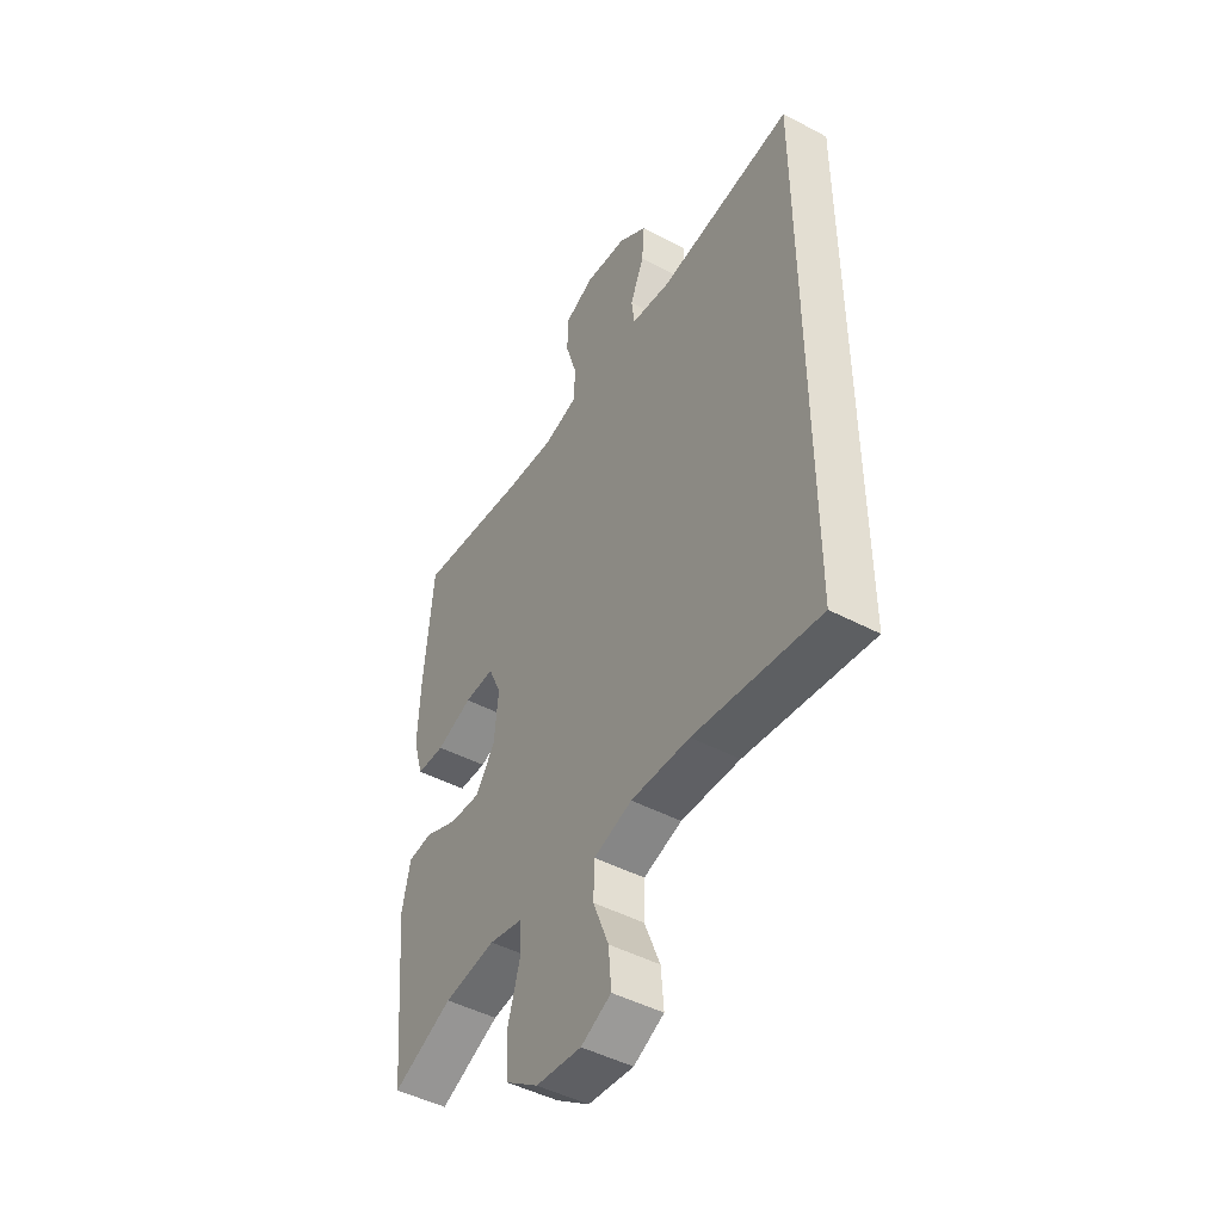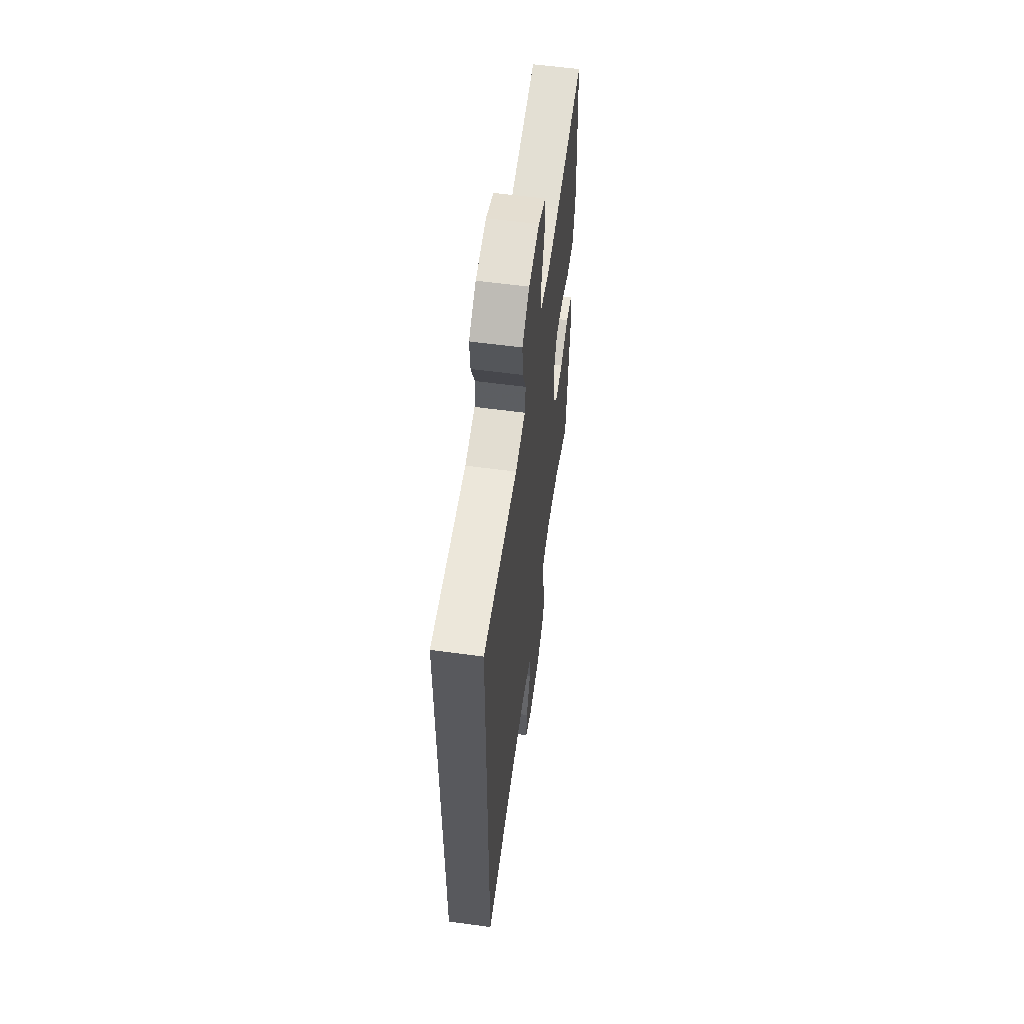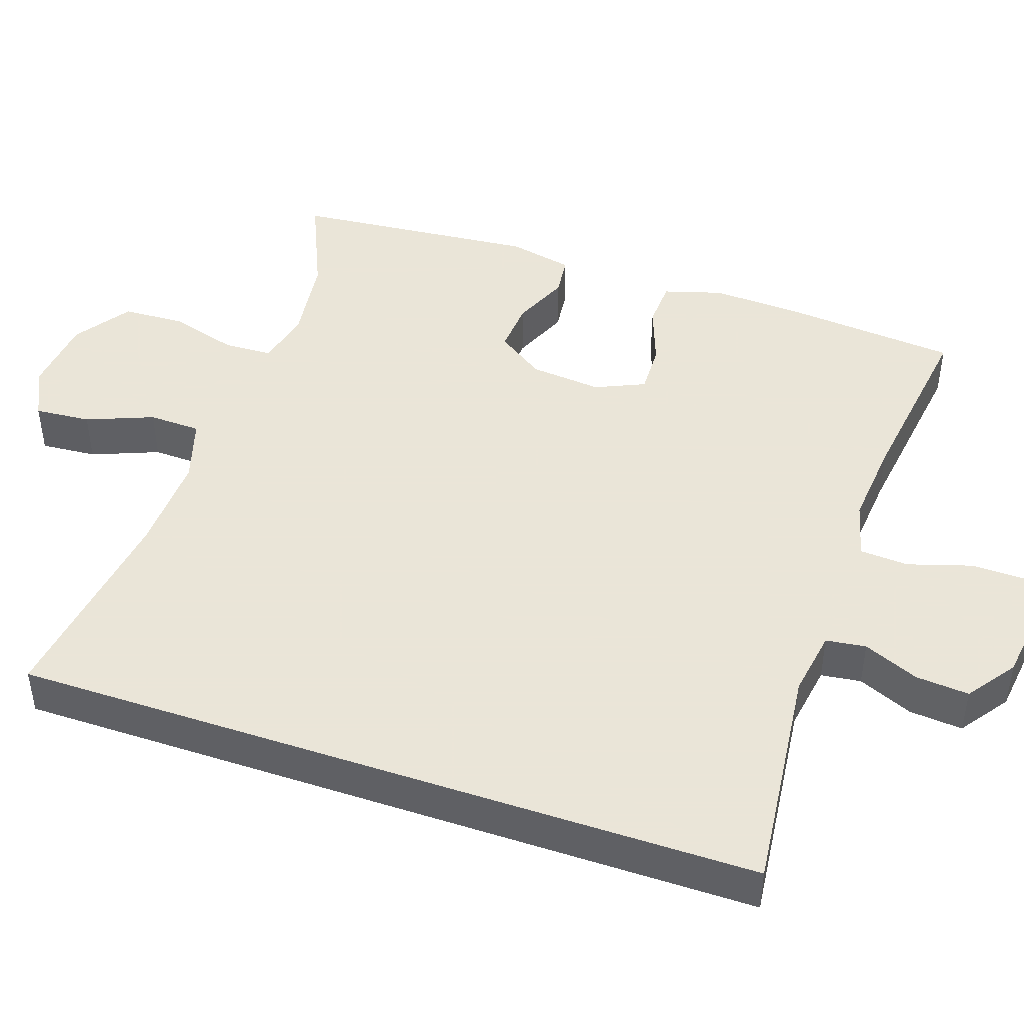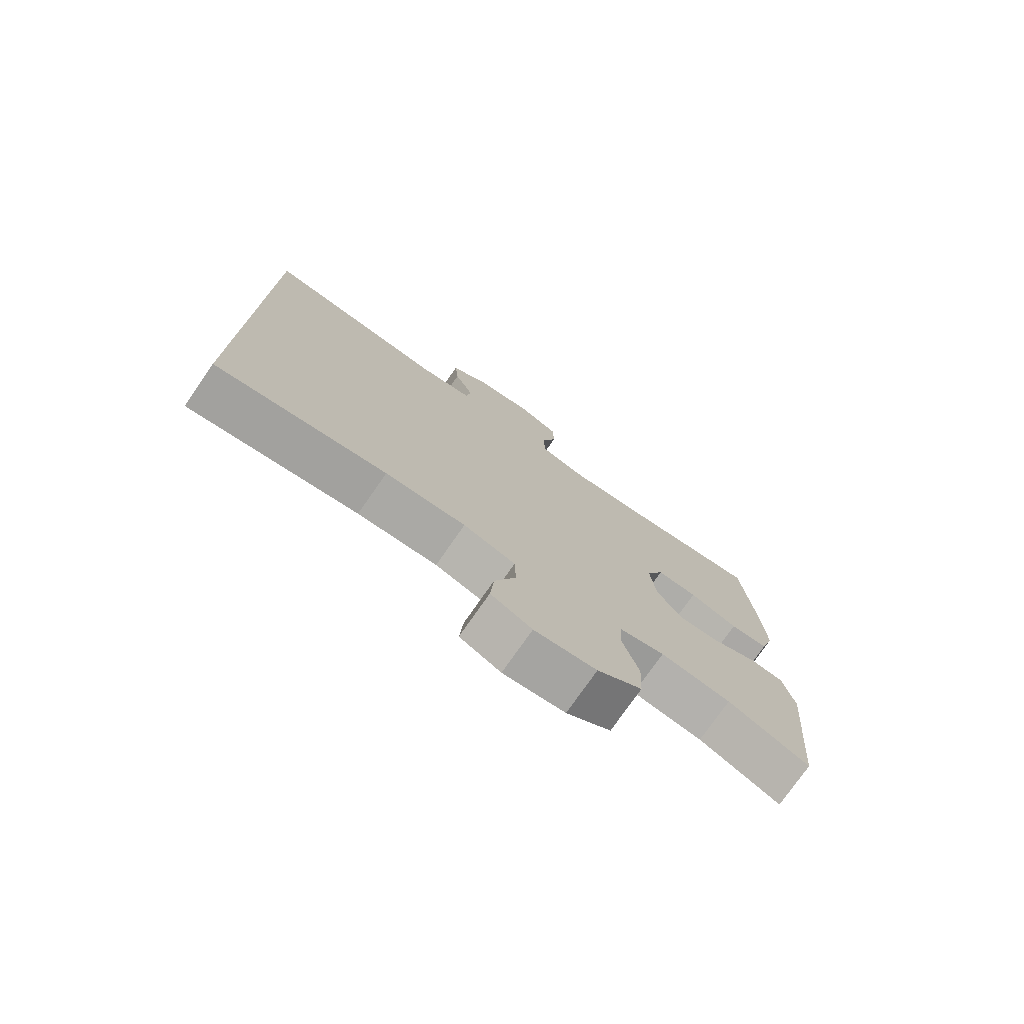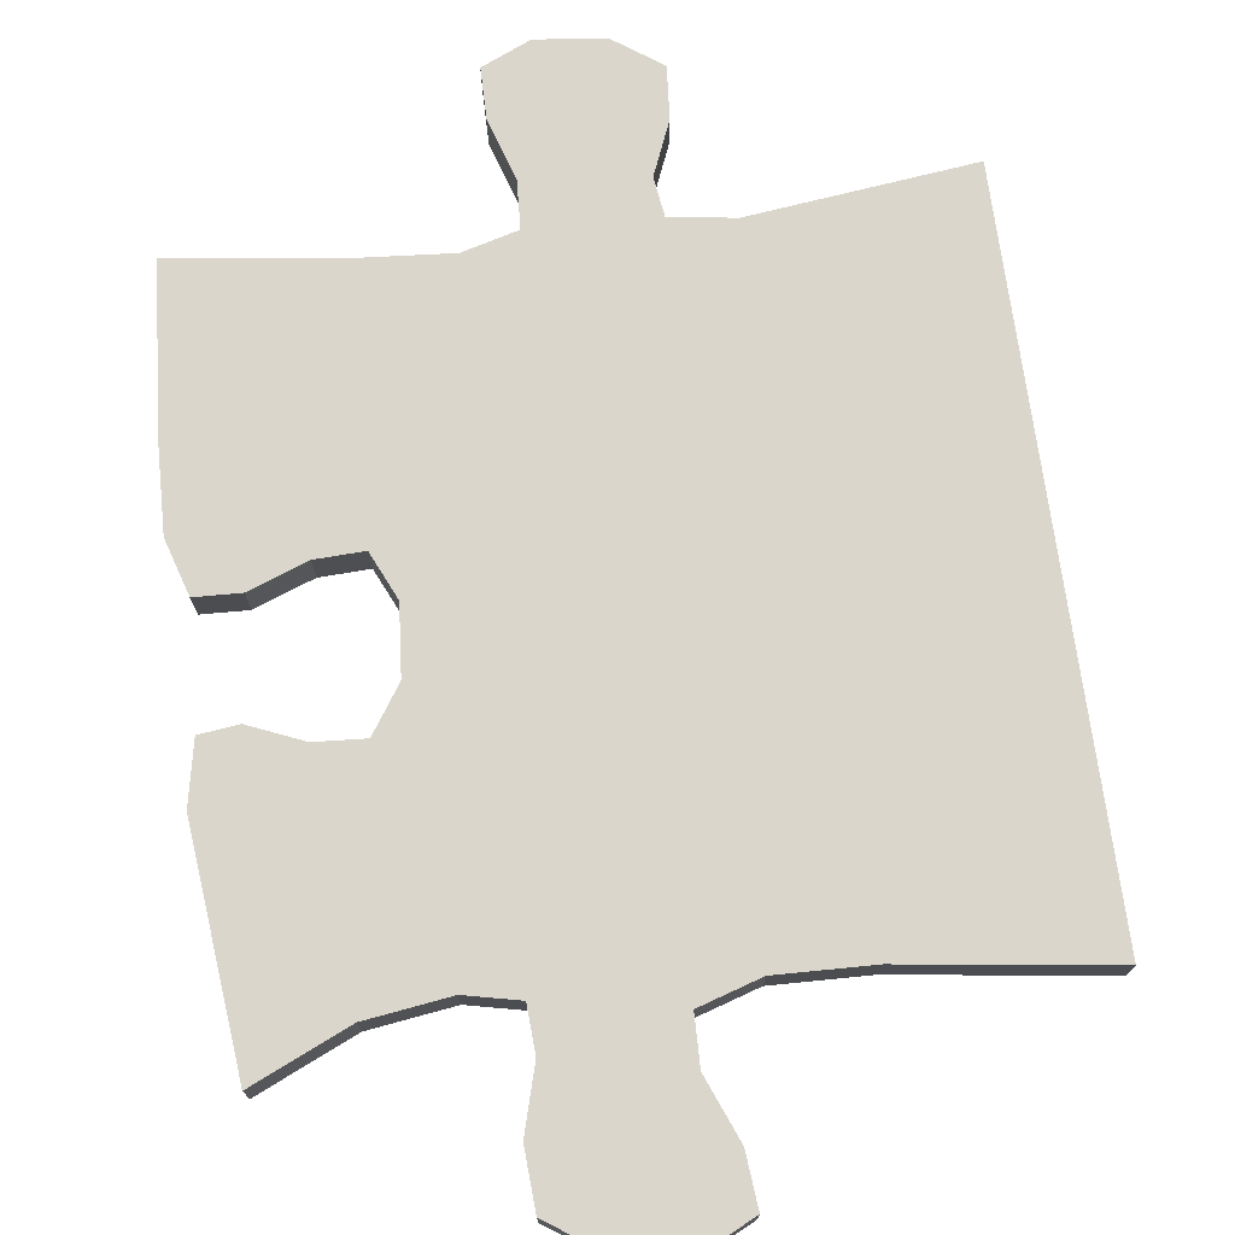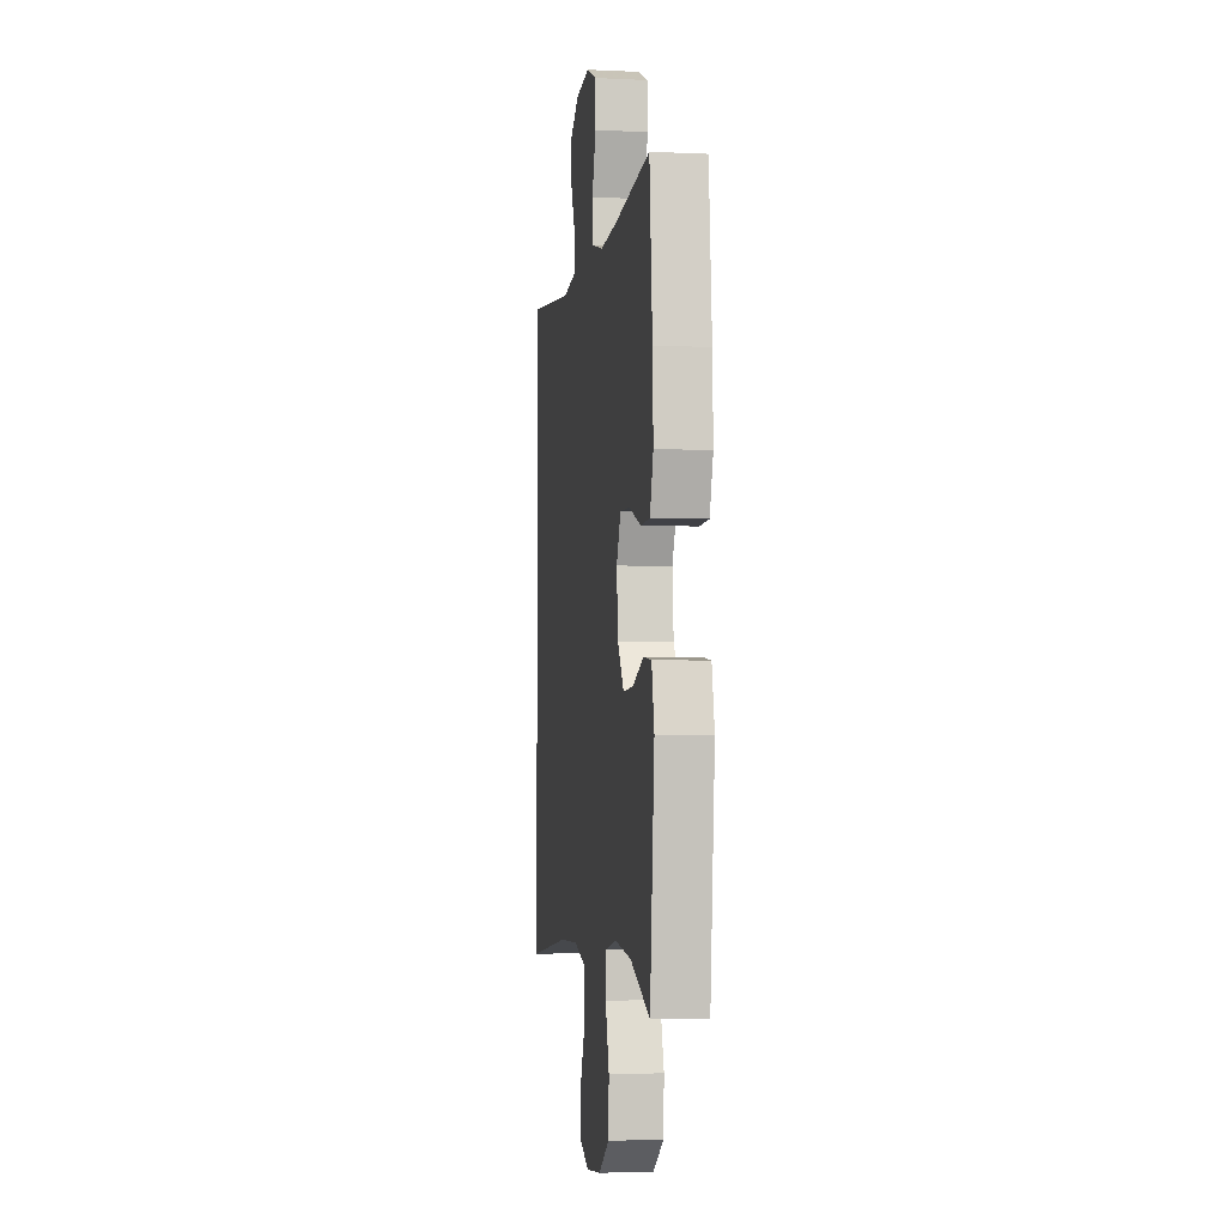
<metadata>
{"format":"obj","ext":"obj","renderer":"f3d","projection":"perspective","resolution":1024,"background":"white","views":[{"elev":-46.9,"azim":-120.9,"up":"+Z"},{"elev":59.0,"azim":-82.1,"up":"+Z"},{"elev":45.5,"azim":-71.2,"up":"+Y"},{"elev":-76.4,"azim":-34.9,"up":"+Z"},{"elev":73.6,"azim":172.1,"up":"+Y"},{"elev":-3.3,"azim":80.9,"up":"+Z"}]}
</metadata>
<code>
v 0.5 0.07 0.5
v 0.52 0.07 0.27
v 0.525 0.07 0.15
v 0.502 0.07 0.073
v 0.439 0.07 0.07
v 0.359 0.07 0.099
v 0.292 0.07 0.101
v 0.263 0.07 0.036
v 0.272 0.07 -0.059
v 0.315 0.07 -0.122
v 0.384 0.07 -0.117
v 0.458 0.07 -0.085
v 0.512 0.07 -0.091
v 0.53 0.07 -0.177
v 0.5 0.07 -0.5
v 0.367 0.07 -0.442
v 0.252 0.07 -0.427
v 0.178 0.07 -0.444
v 0.175 0.07 -0.508
v 0.201 0.07 -0.597
v 0.197 0.07 -0.68
v 0.124 0.07 -0.731
v 0.023 0.07 -0.742
v -0.044 0.07 -0.71
v -0.038 0.07 -0.636
v -0.003 0.07 -0.548
v -0.005 0.07 -0.479
v -0.09 0.07 -0.453
v -0.221 0.07 -0.458
v -0.5 0.07 -0.498
v -0.5 0.07 0.489
v -0.197 0.07 0.456
v -0.109 0.07 0.47
v -0.102 0.07 0.523
v -0.133 0.07 0.596
v -0.139 0.07 0.667
v -0.075 0.07 0.713
v 0.019 0.07 0.725
v 0.086 0.07 0.696
v 0.087 0.07 0.626
v 0.061 0.07 0.542
v 0.065 0.07 0.477
v 0.141 0.07 0.457
v 0.256 0.07 0.467
v 0.5 0 0.5
v 0.52 0 0.27
v 0.525 0 0.15
v 0.502 0 0.073
v 0.439 0 0.07
v 0.359 0 0.099
v 0.292 0 0.101
v 0.263 0 0.036
v 0.272 0 -0.059
v 0.315 0 -0.122
v 0.384 0 -0.117
v 0.458 0 -0.085
v 0.512 0 -0.091
v 0.53 0 -0.177
v 0.5 0 -0.5
v 0.367 0 -0.442
v 0.252 0 -0.427
v 0.178 0 -0.444
v 0.175 0 -0.508
v 0.201 0 -0.597
v 0.197 0 -0.68
v 0.124 0 -0.731
v 0.023 0 -0.742
v -0.044 0 -0.71
v -0.038 0 -0.636
v -0.003 0 -0.548
v -0.005 0 -0.479
v -0.09 0 -0.453
v -0.221 0 -0.458
v -0.5 0 -0.498
v -0.5 0 0.489
v -0.197 0 0.456
v -0.109 0 0.47
v -0.102 0 0.523
v -0.133 0 0.596
v -0.139 0 0.667
v -0.075 0 0.713
v 0.019 0 0.725
v 0.086 0 0.696
v 0.087 0 0.626
v 0.061 0 0.542
v 0.065 0 0.477
v 0.141 0 0.457
v 0.256 0 0.467
f 39 40 41
f 38 39 41
f 37 38 41
f 36 37 41
f 35 36 41
f 34 35 41
f 33 34 41 42
f 32 33 42 43
f 29 30 31 32
f 28 29 32 43
f 24 25 26
f 23 24 26
f 22 23 26
f 21 22 26
f 20 21 26
f 19 20 26
f 18 19 26 27
f 28 43 44
f 27 28 44
f 18 27 44
f 17 18 44
f 14 15 16
f 13 14 16
f 12 13 16
f 11 12 16
f 4 5 6
f 3 4 6
f 2 3 6
f 1 2 6
f 44 1 6
f 44 6 7
f 10 11 16 17
f 9 10 17
f 8 9 17
f 8 17 44
f 7 8 44
f 85 84 83
f 85 83 82
f 85 82 81
f 85 81 80
f 85 80 79
f 85 79 78
f 86 85 78 77
f 87 86 77 76
f 76 75 74 73
f 87 76 73 72
f 70 69 68
f 70 68 67
f 70 67 66
f 70 66 65
f 70 65 64
f 70 64 63
f 71 70 63 62
f 88 87 72
f 88 72 71
f 88 71 62
f 88 62 61
f 60 59 58
f 60 58 57
f 60 57 56
f 60 56 55
f 50 49 48
f 50 48 47
f 50 47 46
f 50 46 45
f 50 45 88
f 51 50 88
f 61 60 55 54
f 61 54 53
f 61 53 52
f 88 61 52
f 88 52 51
f 1 45 46 2
f 2 46 47 3
f 3 47 48 4
f 4 48 49 5
f 5 49 50 6
f 6 50 51 7
f 7 51 52 8
f 8 52 53 9
f 9 53 54 10
f 10 54 55 11
f 11 55 56 12
f 12 56 57 13
f 13 57 58 14
f 14 58 59 15
f 15 59 60 16
f 16 60 61 17
f 17 61 62 18
f 18 62 63 19
f 19 63 64 20
f 20 64 65 21
f 21 65 66 22
f 22 66 67 23
f 23 67 68 24
f 24 68 69 25
f 25 69 70 26
f 26 70 71 27
f 27 71 72 28
f 28 72 73 29
f 29 73 74 30
f 30 74 75 31
f 31 75 76 32
f 32 76 77 33
f 33 77 78 34
f 34 78 79 35
f 35 79 80 36
f 36 80 81 37
f 37 81 82 38
f 38 82 83 39
f 39 83 84 40
f 40 84 85 41
f 41 85 86 42
f 42 86 87 43
f 43 87 88 44
f 44 88 45 1

</code>
